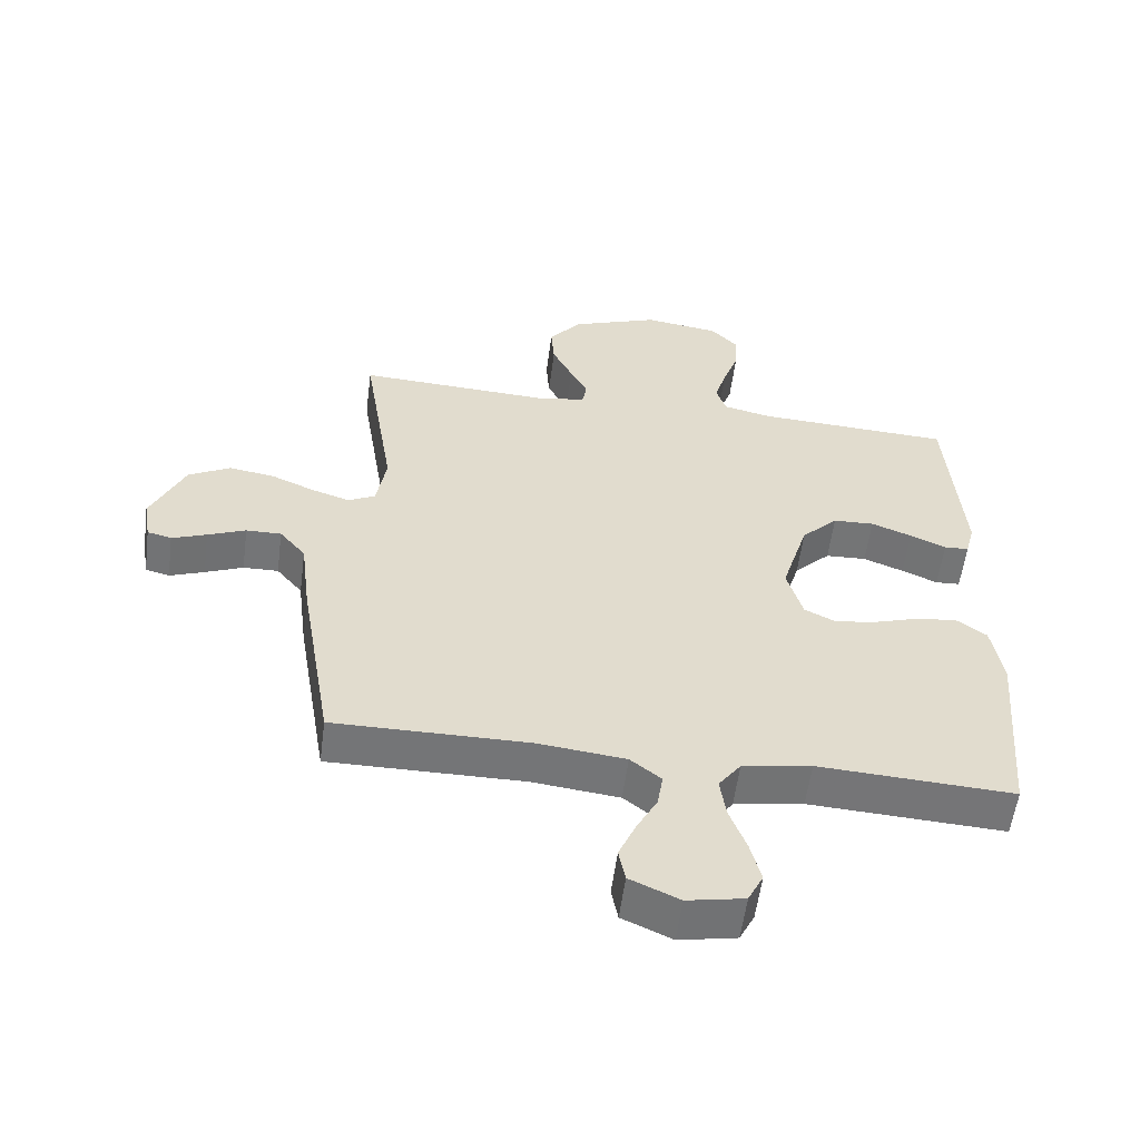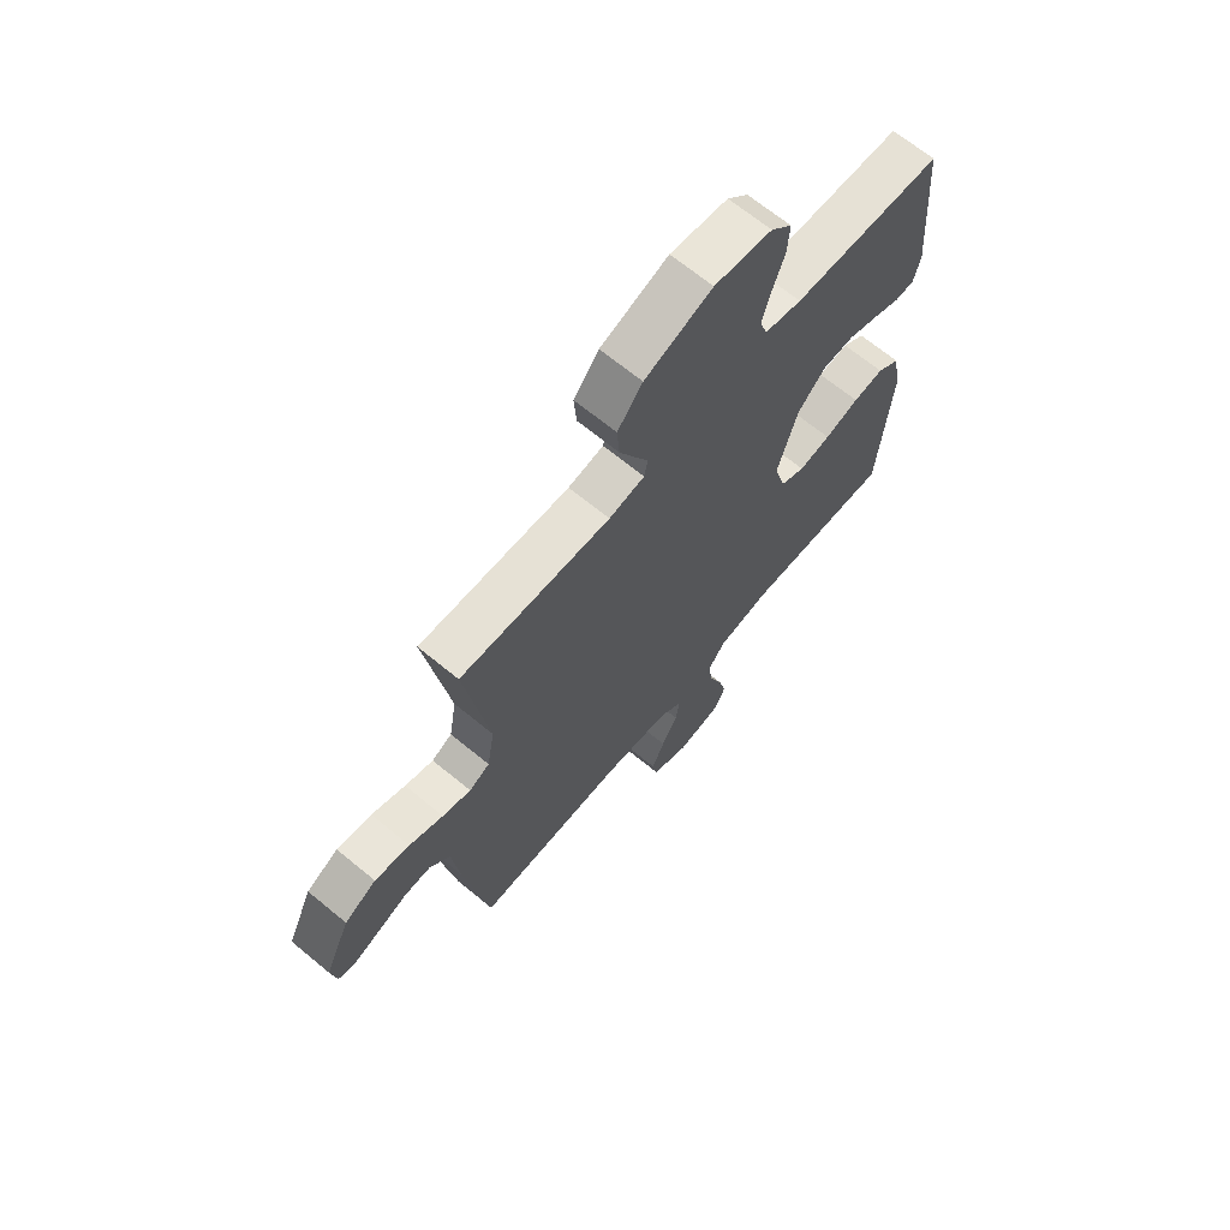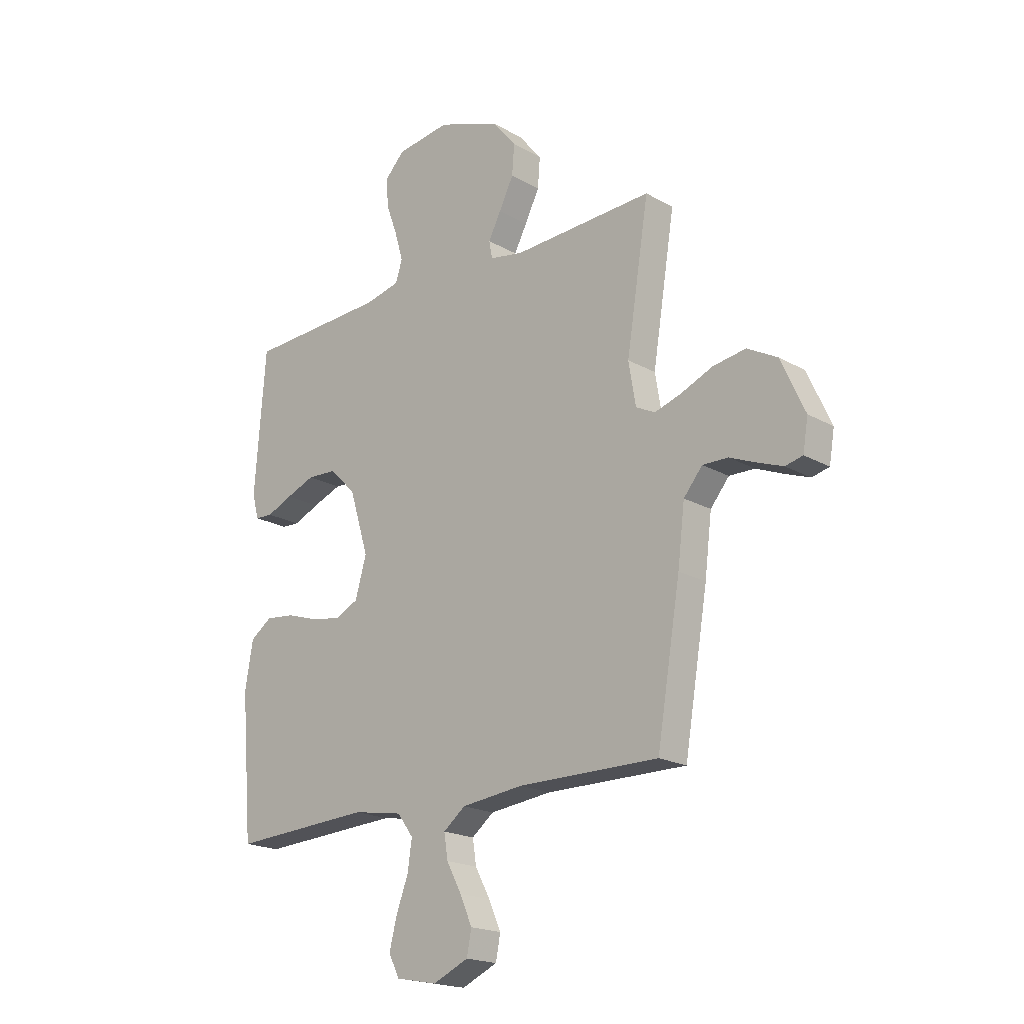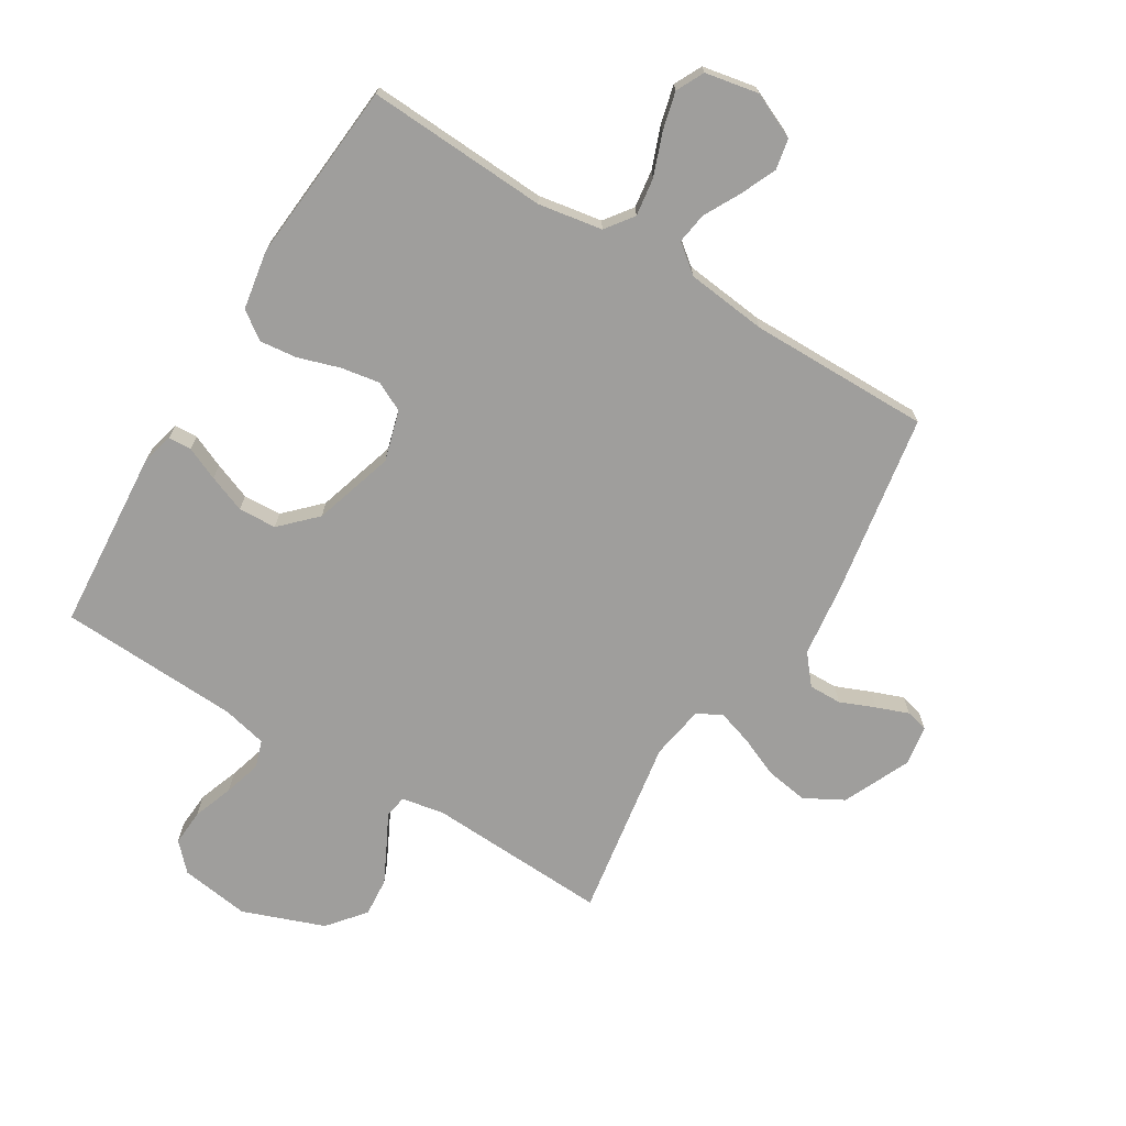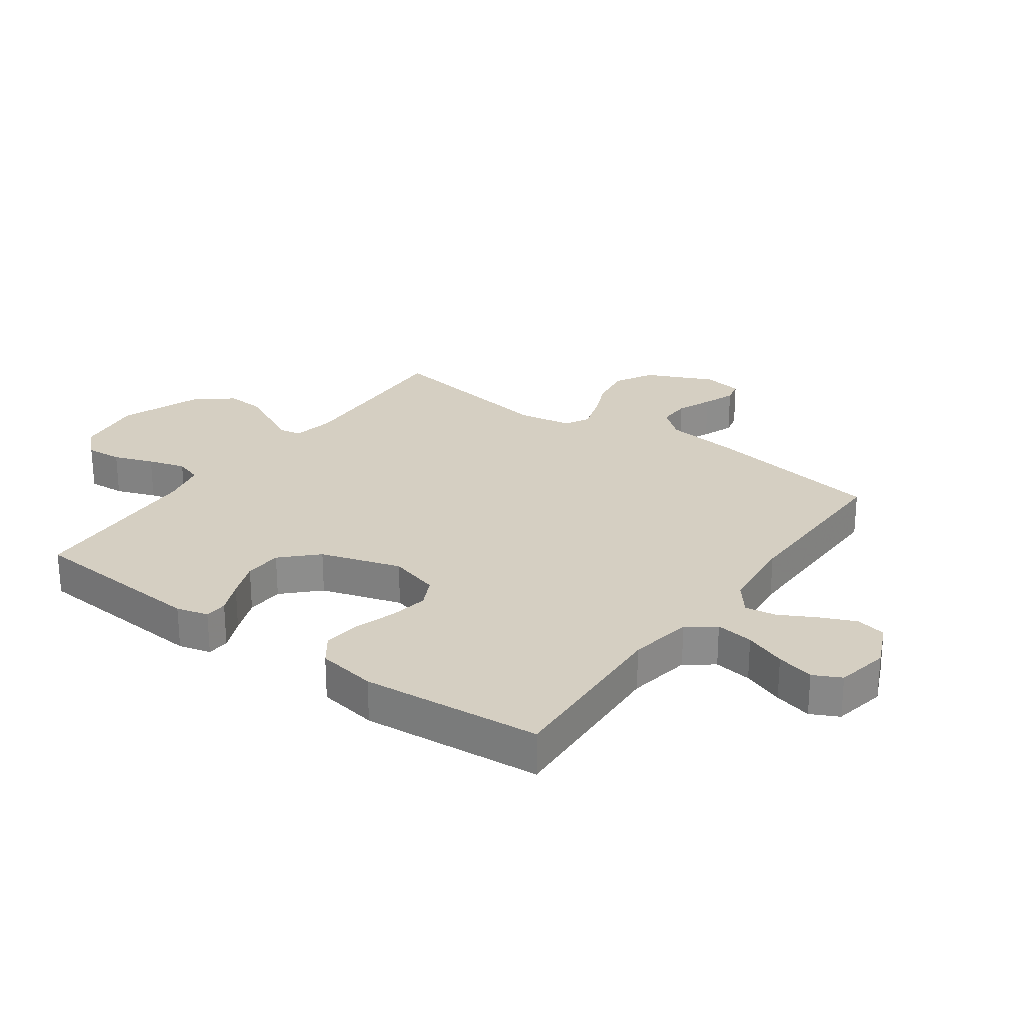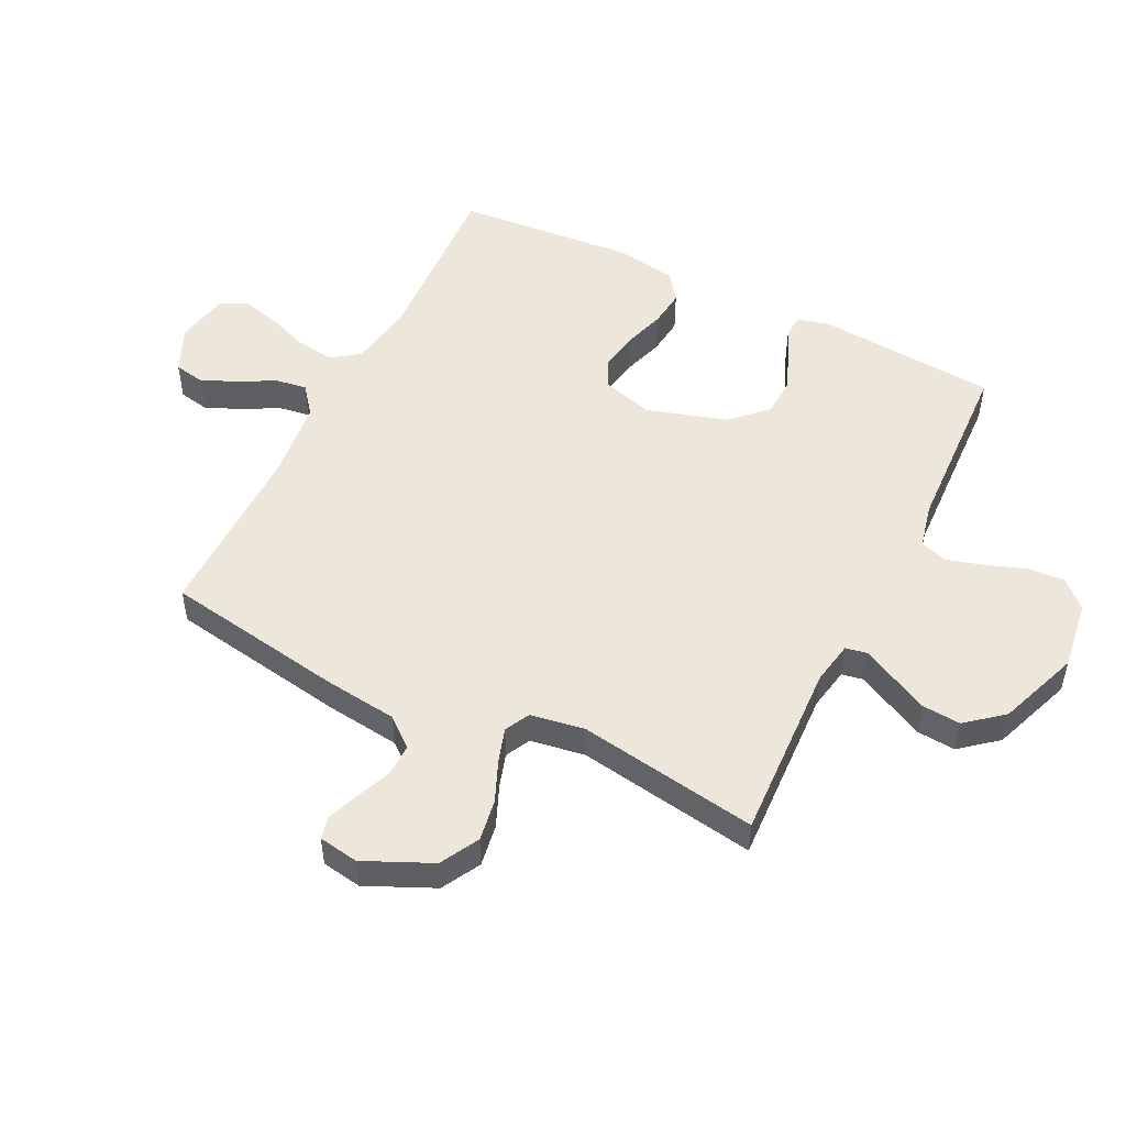
<metadata>
{"format":"obj","ext":"obj","renderer":"f3d","projection":"perspective","resolution":1024,"background":"white","views":[{"elev":-56.5,"azim":-7.4,"up":"+Z"},{"elev":67.2,"azim":-50.4,"up":"+Z"},{"elev":-19.5,"azim":-136.6,"up":"+Z"},{"elev":-70.9,"azim":148.6,"up":"+Y"},{"elev":25.9,"azim":125.7,"up":"+Y"},{"elev":50.9,"azim":-63.6,"up":"+Y"}]}
</metadata>
<code>
v -0.5 0.07 -0.5
v -0.55 0.07 -0.2
v -0.565 0.07 -0.078
v -0.605 0.07 -0.03
v -0.659 0.07 -0.031
v -0.717 0.07 -0.055
v -0.77 0.07 -0.075
v -0.807 0.07 -0.066
v -0.818 0.07 0
v -0.767 0.07 0.112
v -0.703 0.07 0.147
v -0.633 0.07 0.136
v -0.565 0.07 0.107
v -0.508 0.07 0.089
v -0.467 0.07 0.11
v -0.452 0.07 0.2
v -0.5 0.07 0.5
v -0.2 0.07 0.486
v -0.129 0.07 0.499
v -0.122 0.07 0.536
v -0.149 0.07 0.588
v -0.18 0.07 0.65
v -0.185 0.07 0.714
v -0.135 0.07 0.775
v 0 0.07 0.825
v 0.115 0.07 0.809
v 0.157 0.07 0.765
v 0.153 0.07 0.704
v 0.129 0.07 0.638
v 0.111 0.07 0.576
v 0.126 0.07 0.531
v 0.2 0.07 0.514
v 0.5 0.07 0.5
v 0.523 0.07 0.2
v 0.509 0.07 0.147
v 0.471 0.07 0.145
v 0.416 0.07 0.169
v 0.354 0.07 0.193
v 0.291 0.07 0.19
v 0.235 0.07 0.134
v 0.194 0.07 0
v 0.218 0.07 -0.084
v 0.267 0.07 -0.108
v 0.331 0.07 -0.097
v 0.4 0.07 -0.075
v 0.462 0.07 -0.068
v 0.508 0.07 -0.101
v 0.525 0.07 -0.2
v 0.5 0.07 -0.5
v 0.2 0.07 -0.484
v 0.094 0.07 -0.502
v 0.06 0.07 -0.548
v 0.069 0.07 -0.611
v 0.095 0.07 -0.68
v 0.111 0.07 -0.743
v 0.088 0.07 -0.789
v 0 0.07 -0.806
v -0.076 0.07 -0.772
v -0.086 0.07 -0.721
v -0.06 0.07 -0.662
v -0.028 0.07 -0.602
v -0.02 0.07 -0.55
v -0.067 0.07 -0.513
v -0.2 0.07 -0.498
v -0.5 0 -0.5
v -0.55 0 -0.2
v -0.565 0 -0.078
v -0.605 0 -0.03
v -0.659 0 -0.031
v -0.717 0 -0.055
v -0.77 0 -0.075
v -0.807 0 -0.066
v -0.818 0 0
v -0.767 0 0.112
v -0.703 0 0.147
v -0.633 0 0.136
v -0.565 0 0.107
v -0.508 0 0.089
v -0.467 0 0.11
v -0.452 0 0.2
v -0.5 0 0.5
v -0.2 0 0.486
v -0.129 0 0.499
v -0.122 0 0.536
v -0.149 0 0.588
v -0.18 0 0.65
v -0.185 0 0.714
v -0.135 0 0.775
v 0 0 0.825
v 0.115 0 0.809
v 0.157 0 0.765
v 0.153 0 0.704
v 0.129 0 0.638
v 0.111 0 0.576
v 0.126 0 0.531
v 0.2 0 0.514
v 0.5 0 0.5
v 0.523 0 0.2
v 0.509 0 0.147
v 0.471 0 0.145
v 0.416 0 0.169
v 0.354 0 0.193
v 0.291 0 0.19
v 0.235 0 0.134
v 0.194 0 0
v 0.218 0 -0.084
v 0.267 0 -0.108
v 0.331 0 -0.097
v 0.4 0 -0.075
v 0.462 0 -0.068
v 0.508 0 -0.101
v 0.525 0 -0.2
v 0.5 0 -0.5
v 0.2 0 -0.484
v 0.094 0 -0.502
v 0.06 0 -0.548
v 0.069 0 -0.611
v 0.095 0 -0.68
v 0.111 0 -0.743
v 0.088 0 -0.789
v 0 0 -0.806
v -0.076 0 -0.772
v -0.086 0 -0.721
v -0.06 0 -0.662
v -0.028 0 -0.602
v -0.02 0 -0.55
v -0.067 0 -0.513
v -0.2 0 -0.498
f 58 59 60 61
f 56 57 58 61
f 56 61 62
f 53 54 55 56
f 52 53 56 62
f 51 52 62 63
f 47 48 49 50
f 44 45 46 47
f 43 44 47 50
f 42 43 50 51
f 34 35 36 37
f 32 33 34 37
f 31 32 37 38
f 26 27 28 29
f 26 29 30
f 25 26 30
f 24 25 30 31
f 20 21 22 23
f 20 23 24 31
f 16 17 18
f 15 16 18 19
f 10 11 12 13
f 10 13 14
f 9 10 14
f 8 9 14
f 5 6 7 8
f 5 8 14 15
f 64 1 2 3
f 64 3 4
f 63 64 4
f 41 42 51 63
f 40 41 63 4
f 39 40 4 5
f 20 31 38 39
f 19 20 39
f 15 19 39
f 5 15 39
f 125 124 123 122
f 125 122 121 120
f 126 125 120
f 120 119 118 117
f 126 120 117 116
f 127 126 116 115
f 114 113 112 111
f 111 110 109 108
f 114 111 108 107
f 115 114 107 106
f 101 100 99 98
f 101 98 97 96
f 102 101 96 95
f 93 92 91 90
f 94 93 90
f 94 90 89
f 95 94 89 88
f 87 86 85 84
f 95 88 87 84
f 82 81 80
f 83 82 80 79
f 77 76 75 74
f 78 77 74
f 78 74 73
f 78 73 72
f 72 71 70 69
f 79 78 72 69
f 67 66 65 128
f 68 67 128
f 68 128 127
f 127 115 106 105
f 68 127 105 104
f 69 68 104 103
f 103 102 95 84
f 103 84 83
f 103 83 79
f 103 79 69
f 1 65 66 2
f 2 66 67 3
f 3 67 68 4
f 4 68 69 5
f 5 69 70 6
f 6 70 71 7
f 7 71 72 8
f 8 72 73 9
f 9 73 74 10
f 10 74 75 11
f 11 75 76 12
f 12 76 77 13
f 13 77 78 14
f 14 78 79 15
f 15 79 80 16
f 16 80 81 17
f 17 81 82 18
f 18 82 83 19
f 19 83 84 20
f 20 84 85 21
f 21 85 86 22
f 22 86 87 23
f 23 87 88 24
f 24 88 89 25
f 25 89 90 26
f 26 90 91 27
f 27 91 92 28
f 28 92 93 29
f 29 93 94 30
f 30 94 95 31
f 31 95 96 32
f 32 96 97 33
f 33 97 98 34
f 34 98 99 35
f 35 99 100 36
f 36 100 101 37
f 37 101 102 38
f 38 102 103 39
f 39 103 104 40
f 40 104 105 41
f 41 105 106 42
f 42 106 107 43
f 43 107 108 44
f 44 108 109 45
f 45 109 110 46
f 46 110 111 47
f 47 111 112 48
f 48 112 113 49
f 49 113 114 50
f 50 114 115 51
f 51 115 116 52
f 52 116 117 53
f 53 117 118 54
f 54 118 119 55
f 55 119 120 56
f 56 120 121 57
f 57 121 122 58
f 58 122 123 59
f 59 123 124 60
f 60 124 125 61
f 61 125 126 62
f 62 126 127 63
f 63 127 128 64
f 64 128 65 1

</code>
